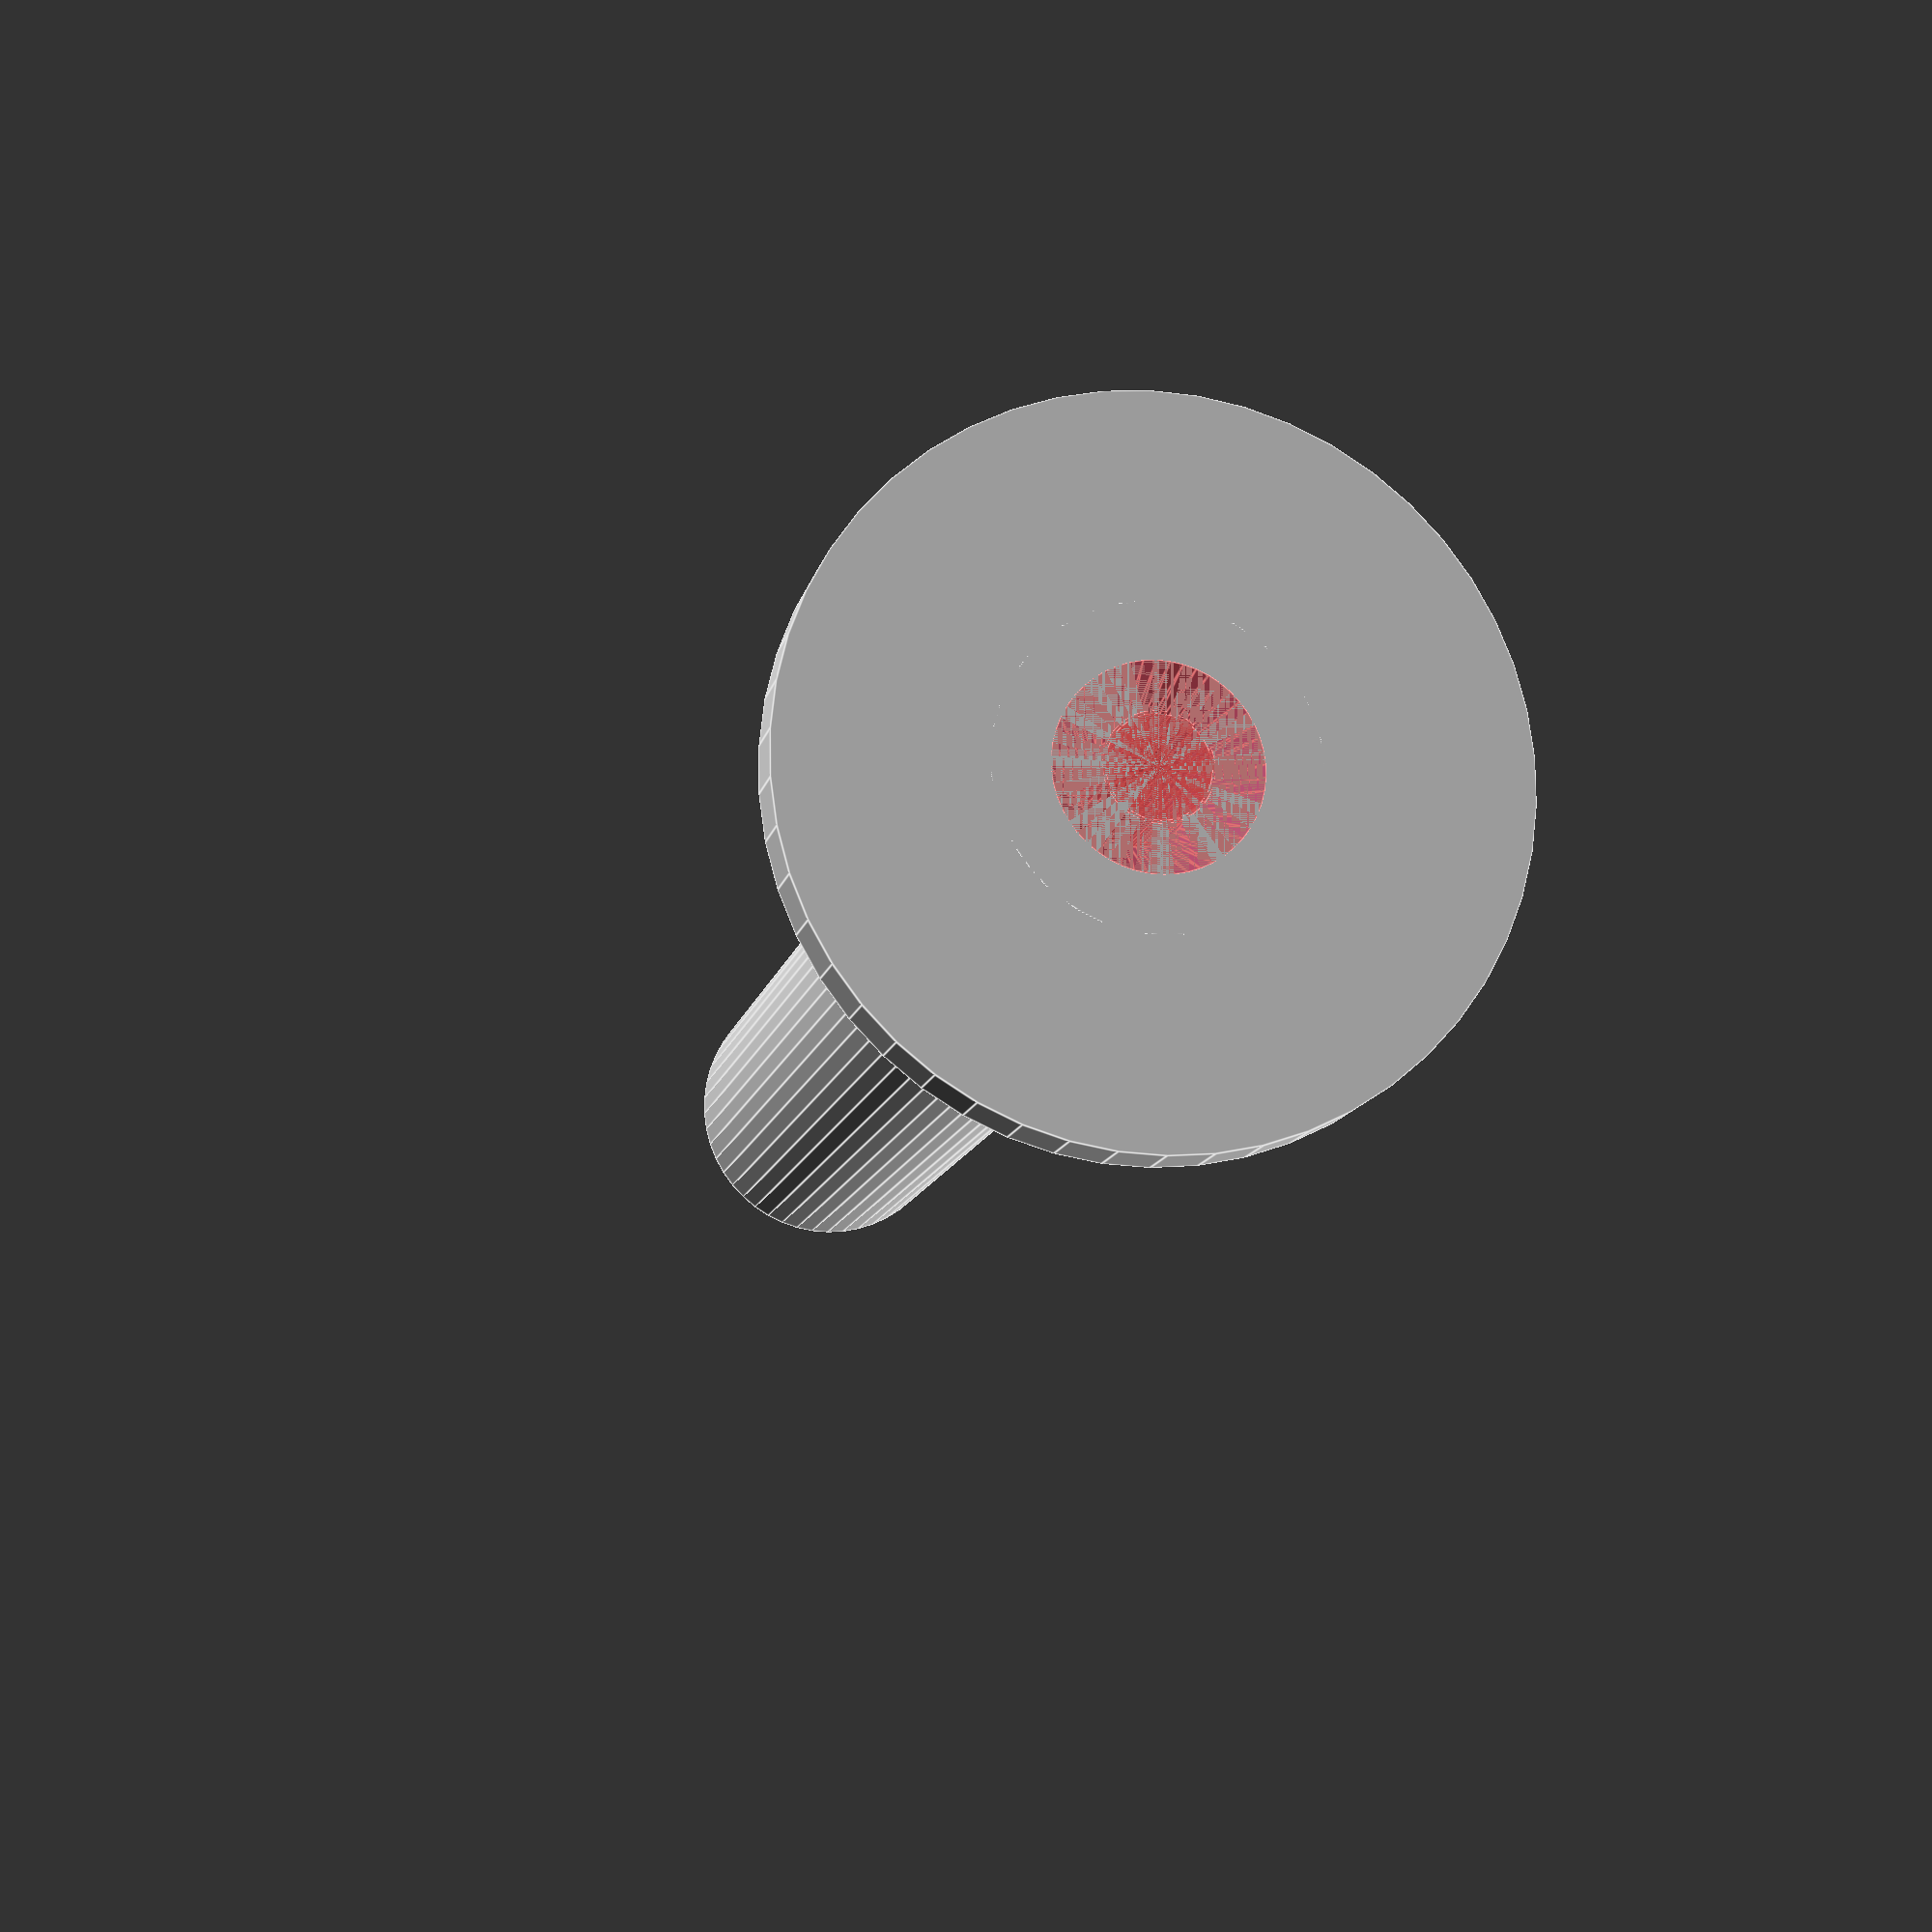
<openscad>
$fn = 50;


difference() {
	union() {
		translate(v = [0, 0, -80.0000000000]) {
			cylinder(h = 80, r = 7.0000000000);
		}
		translate(v = [0, 0, -3.0000000000]) {
			cylinder(h = 3, r = 16.0000000000);
		}
	}
	union() {
		translate(v = [0, 0, 0]) {
			rotate(a = [0, 0, 0]) {
				difference() {
					union() {
						#translate(v = [0, 0, -80.0000000000]) {
							cylinder(h = 80, r = 2.2500000000);
						}
						#translate(v = [0, 0, -4.2000000000]) {
							cylinder(h = 4.2000000000, r = 7.0000000000, r1 = 2.3750000000, r2 = 4.5000000000);
						}
						#translate(v = [0, 0, -80.0000000000]) {
							cylinder(h = 80, r = 2.3750000000);
						}
						#translate(v = [0, 0, -80.0000000000]) {
							cylinder(h = 80, r = 2.2500000000);
						}
					}
					union();
				}
			}
		}
	}
}
</openscad>
<views>
elev=11.9 azim=240.5 roll=348.7 proj=p view=edges
</views>
